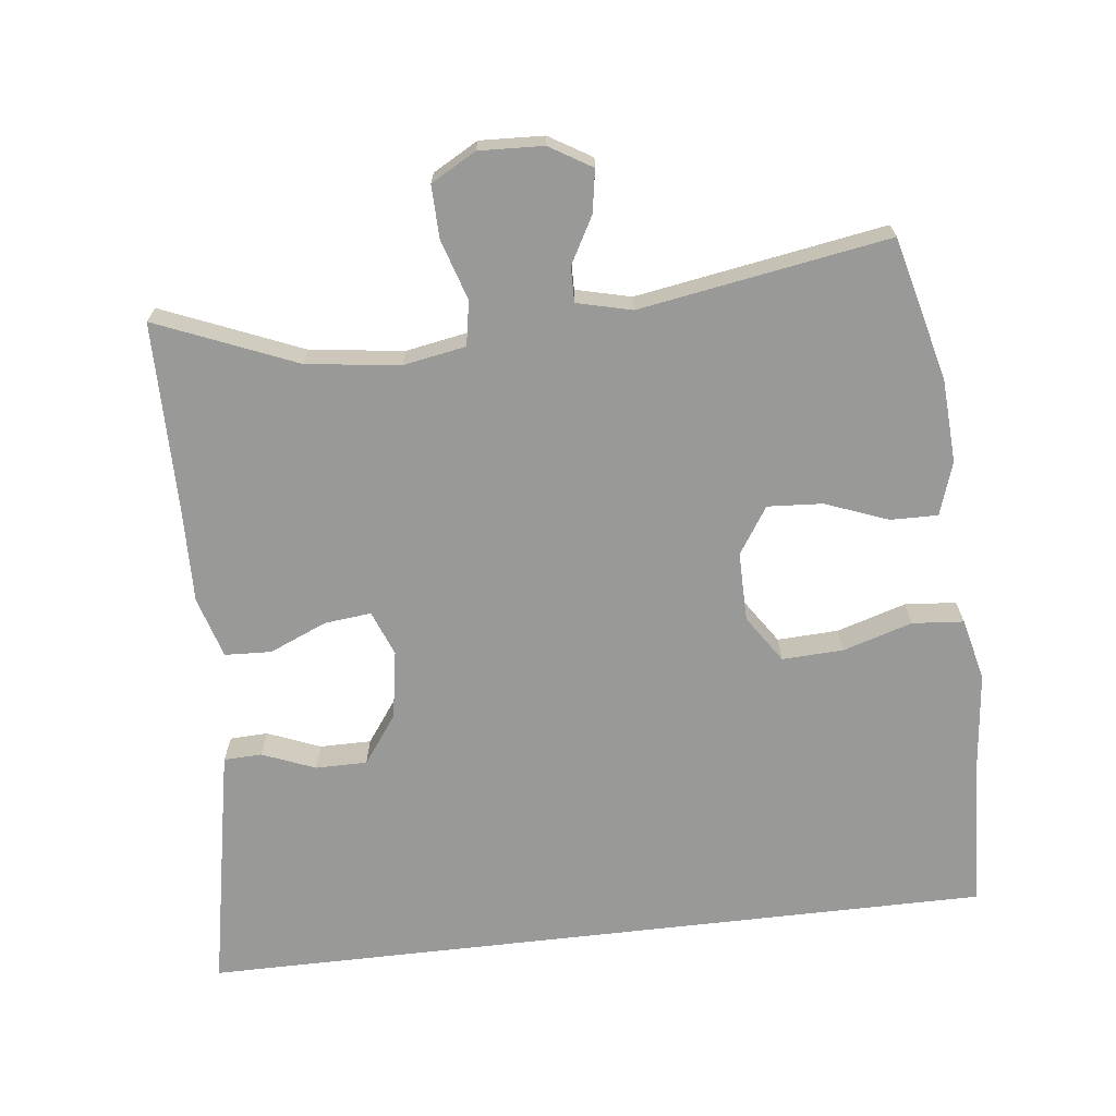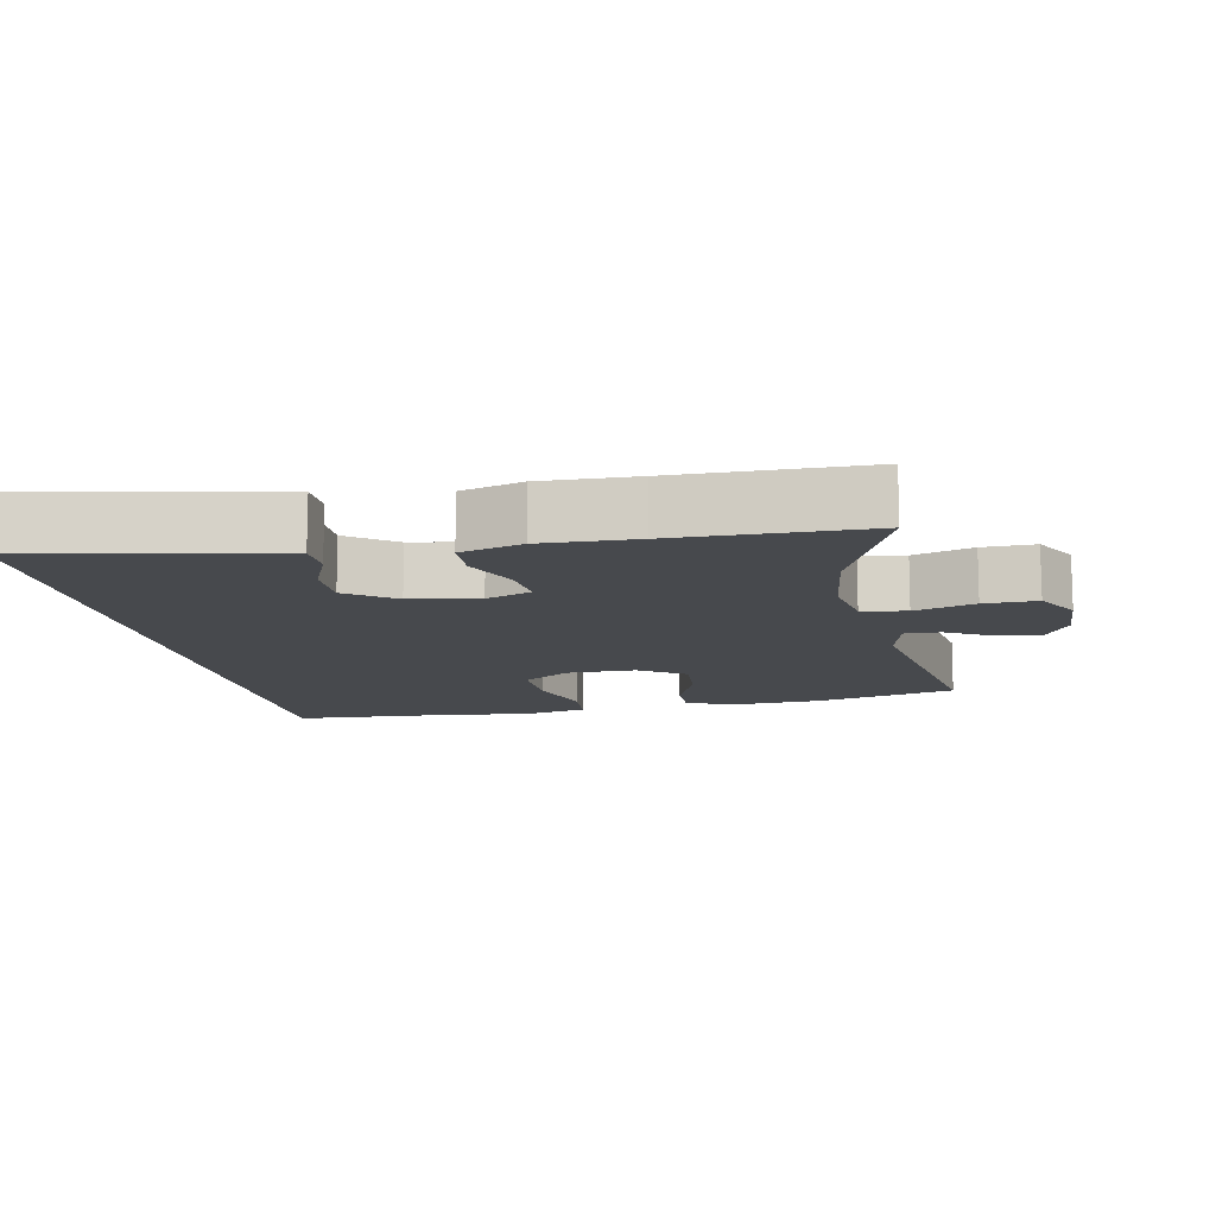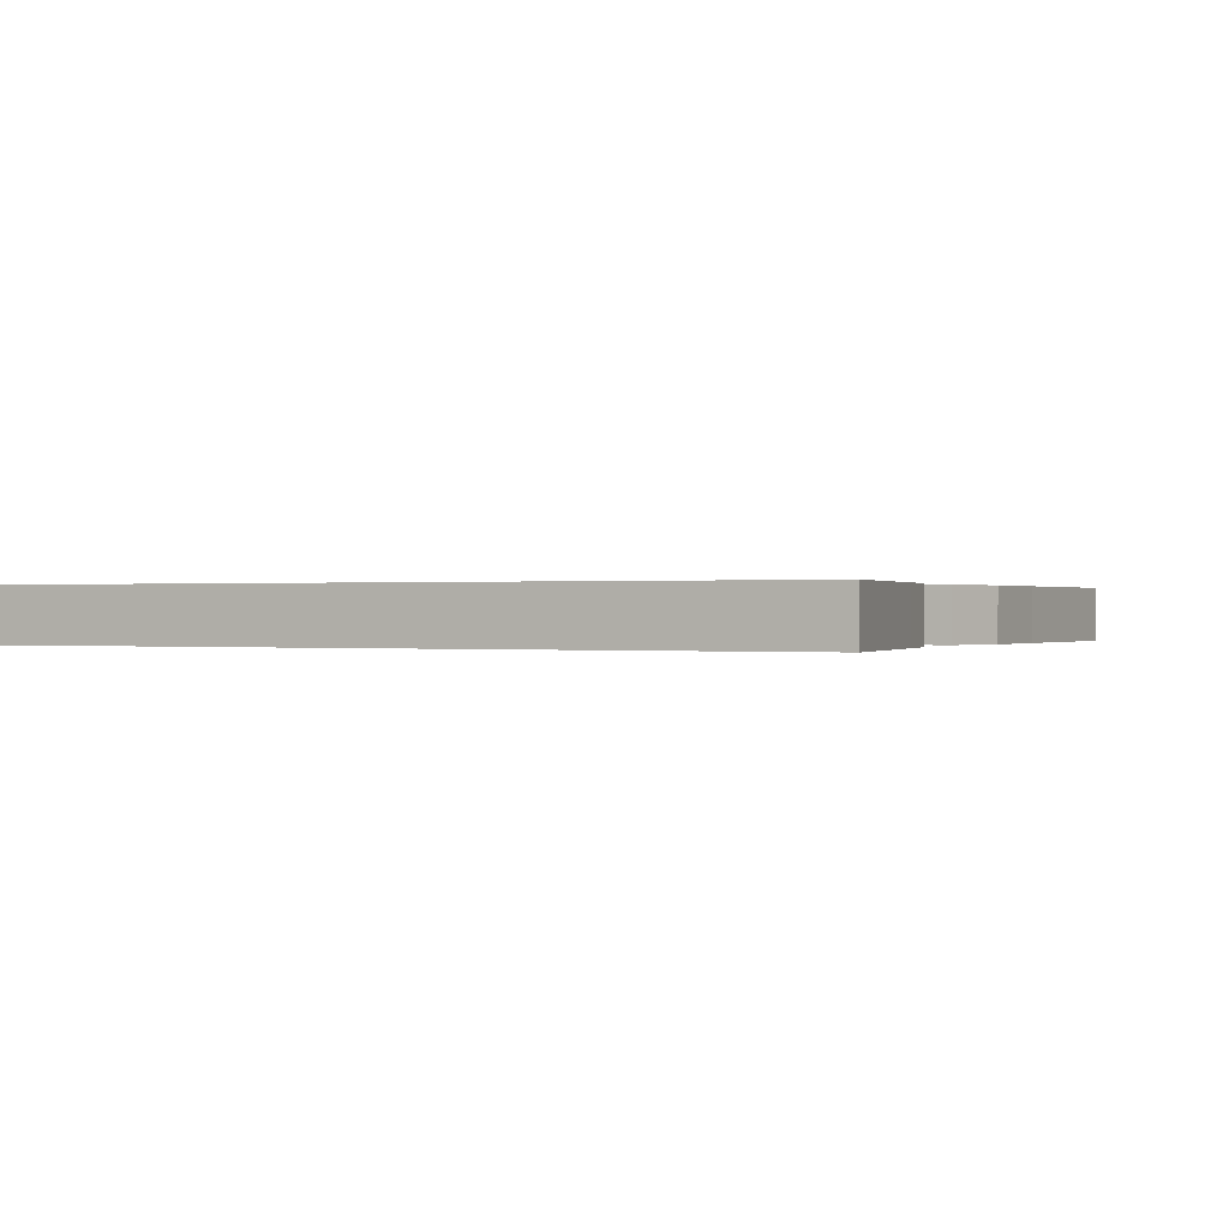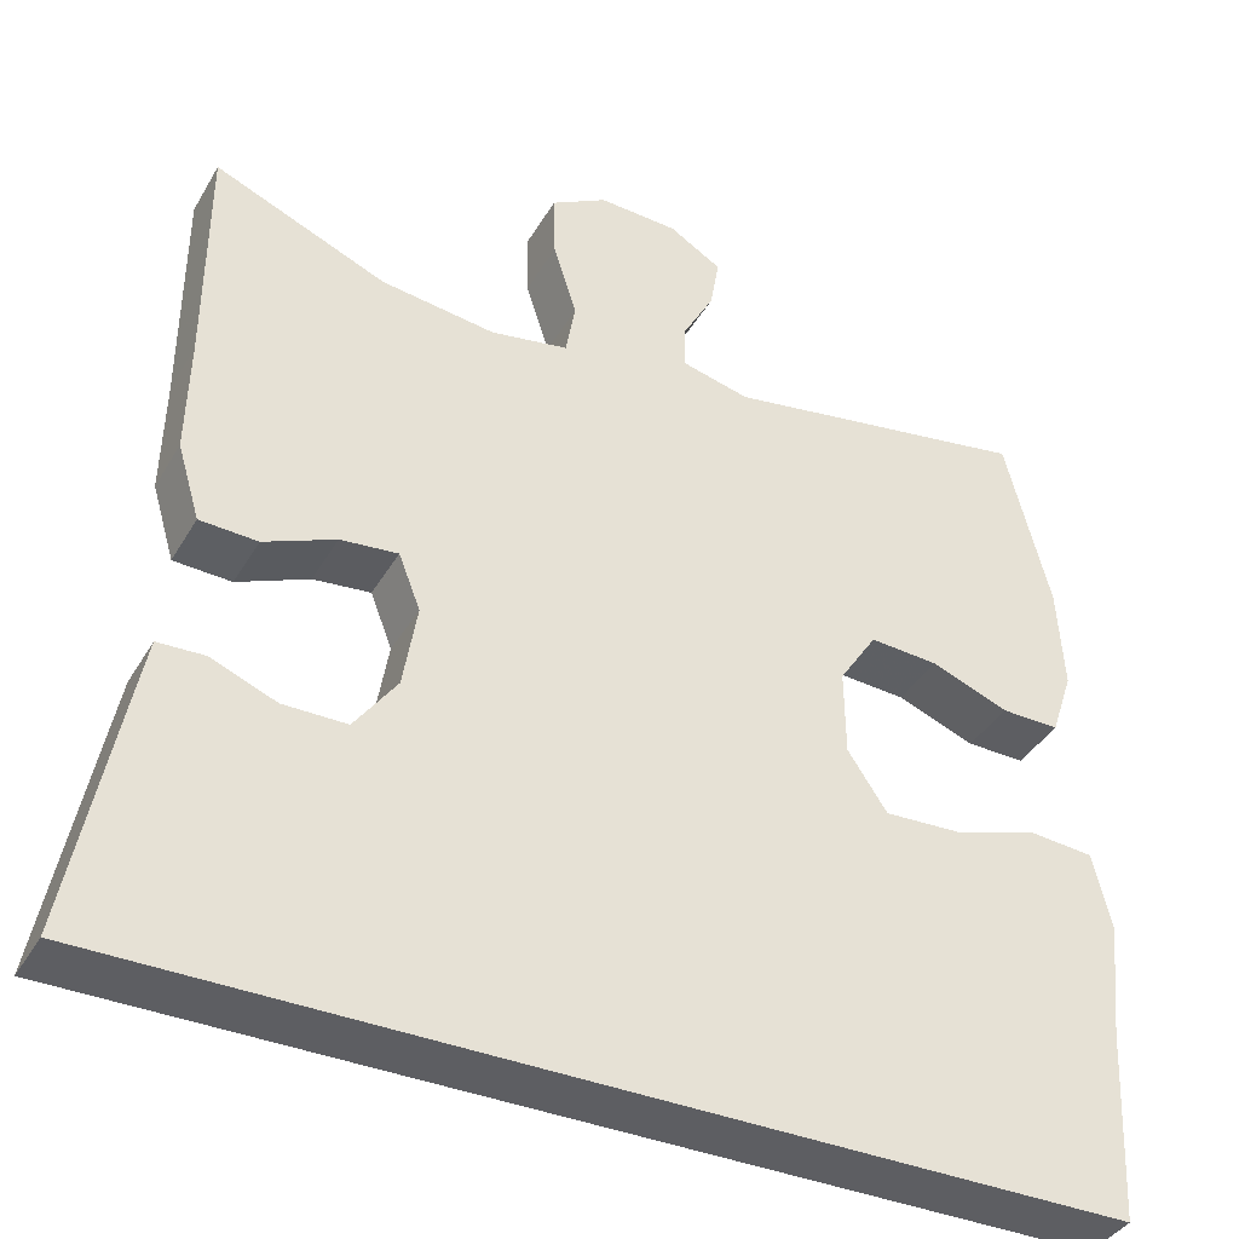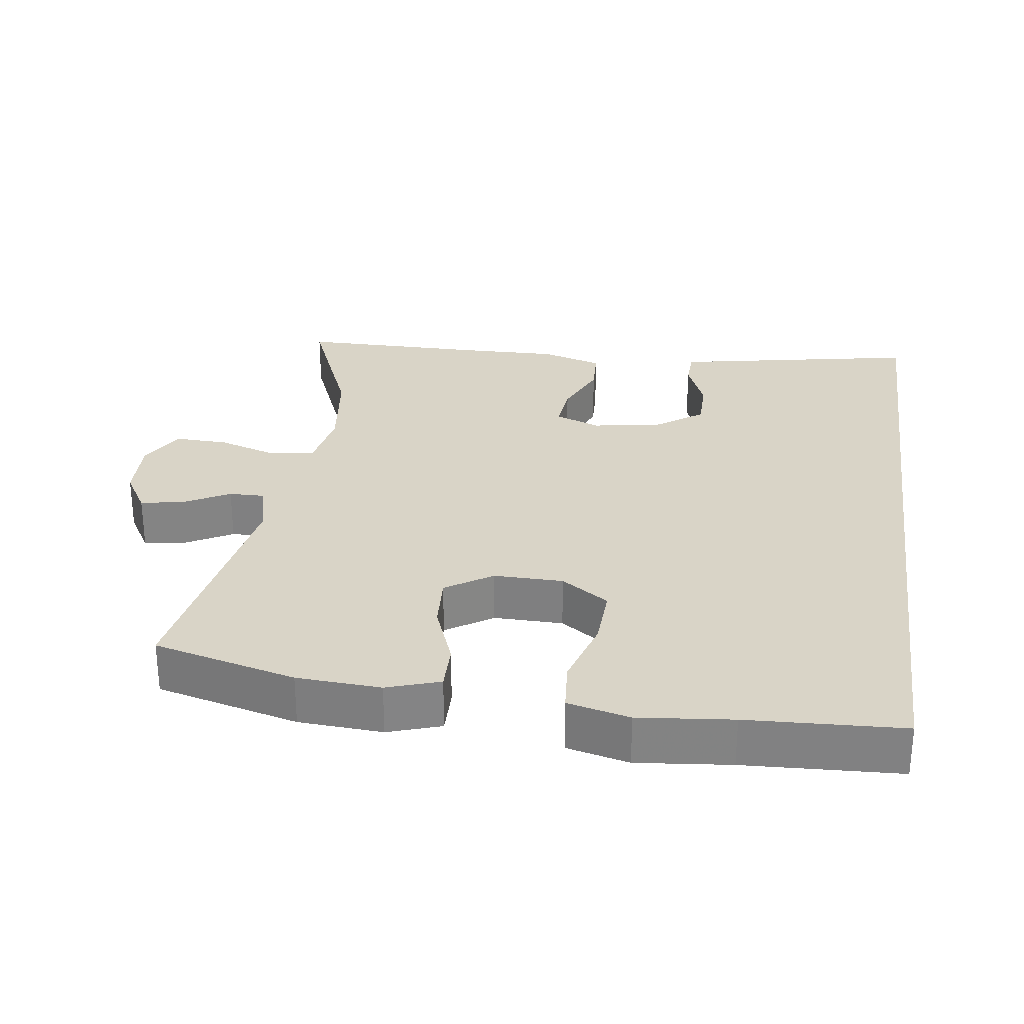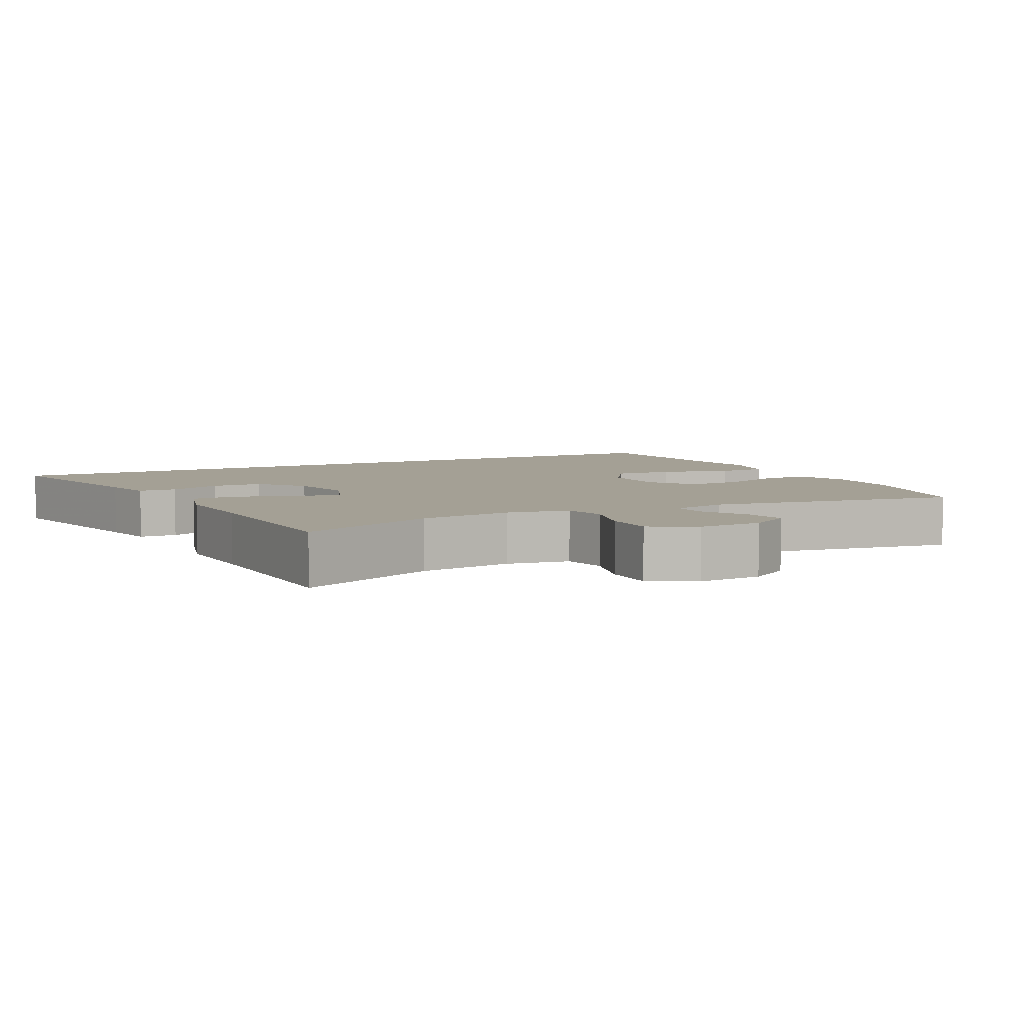
<metadata>
{"format":"obj","ext":"obj","renderer":"f3d","projection":"perspective","resolution":1024,"background":"white","views":[{"elev":-68.8,"azim":6.6,"up":"+Y"},{"elev":-12.0,"azim":-79.0,"up":"+Y"},{"elev":0.1,"azim":-152.1,"up":"+Y"},{"elev":-38.8,"azim":-27.4,"up":"+Z"},{"elev":28.8,"azim":98.0,"up":"+Y"},{"elev":5.7,"azim":-27.9,"up":"+Y"}]}
</metadata>
<code>
v 0.5 0.07 0.5
v 0.551 0.07 0.298
v 0.558 0.07 0.179
v 0.533 0.07 0.104
v 0.466 0.07 0.105
v 0.377 0.07 0.139
v 0.299 0.07 0.144
v 0.256 0.07 0.078
v 0.257 0.07 -0.02
v 0.302 0.07 -0.087
v 0.389 0.07 -0.083
v 0.487 0.07 -0.053
v 0.56 0.07 -0.059
v 0.581 0.07 -0.147
v 0.567 0.07 -0.28
v 0.556 0.07 -0.5
v -0.573 0.07 -0.5
v -0.521 0.07 -0.229
v -0.506 0.07 -0.152
v -0.452 0.07 -0.15
v -0.377 0.07 -0.18
v -0.304 0.07 -0.18
v -0.255 0.07 -0.112
v -0.239 0.07 -0.015
v -0.264 0.07 0.049
v -0.33 0.07 0.042
v -0.412 0.07 0.007
v -0.478 0.07 0.01
v -0.504 0.07 0.097
v -0.501 0.07 0.231
v -0.5 0.07 0.5
v -0.302 0.07 0.418
v -0.17 0.07 0.401
v -0.081 0.07 0.417
v -0.07 0.07 0.48
v -0.097 0.07 0.565
v -0.099 0.07 0.64
v -0.035 0.07 0.676
v 0.056 0.07 0.672
v 0.116 0.07 0.636
v 0.106 0.07 0.576
v 0.07 0.07 0.51
v 0.069 0.07 0.46
v 0.147 0.07 0.441
v 0.5 0 0.5
v 0.551 0 0.298
v 0.558 0 0.179
v 0.533 0 0.104
v 0.466 0 0.105
v 0.377 0 0.139
v 0.299 0 0.144
v 0.256 0 0.078
v 0.257 0 -0.02
v 0.302 0 -0.087
v 0.389 0 -0.083
v 0.487 0 -0.053
v 0.56 0 -0.059
v 0.581 0 -0.147
v 0.567 0 -0.28
v 0.556 0 -0.5
v -0.573 0 -0.5
v -0.521 0 -0.229
v -0.506 0 -0.152
v -0.452 0 -0.15
v -0.377 0 -0.18
v -0.304 0 -0.18
v -0.255 0 -0.112
v -0.239 0 -0.015
v -0.264 0 0.049
v -0.33 0 0.042
v -0.412 0 0.007
v -0.478 0 0.01
v -0.504 0 0.097
v -0.501 0 0.231
v -0.5 0 0.5
v -0.302 0 0.418
v -0.17 0 0.401
v -0.081 0 0.417
v -0.07 0 0.48
v -0.097 0 0.565
v -0.099 0 0.64
v -0.035 0 0.676
v 0.056 0 0.672
v 0.116 0 0.636
v 0.106 0 0.576
v 0.07 0 0.51
v 0.069 0 0.46
v 0.147 0 0.441
f 39 40 41 42
f 39 42 43
f 38 39 43
f 35 36 37 38
f 34 35 38 43
f 30 31 32
f 30 32 33
f 29 30 33 34
f 26 27 28 29
f 25 26 29 34
f 18 19 20 21
f 18 21 22
f 15 16 17 18
f 15 18 22
f 14 15 22 23
f 11 12 13 14
f 10 11 14
f 3 4 5 6
f 3 6 7
f 44 1 2 3
f 44 3 7
f 43 44 7 8
f 24 25 34 43
f 24 43 8 9
f 10 14 23 24
f 9 10 24
f 86 85 84 83
f 87 86 83
f 87 83 82
f 82 81 80 79
f 87 82 79 78
f 76 75 74
f 77 76 74
f 78 77 74 73
f 73 72 71 70
f 78 73 70 69
f 65 64 63 62
f 66 65 62
f 62 61 60 59
f 66 62 59
f 67 66 59 58
f 58 57 56 55
f 58 55 54
f 50 49 48 47
f 51 50 47
f 47 46 45 88
f 51 47 88
f 52 51 88 87
f 87 78 69 68
f 53 52 87 68
f 68 67 58 54
f 68 54 53
f 1 45 46 2
f 2 46 47 3
f 3 47 48 4
f 4 48 49 5
f 5 49 50 6
f 6 50 51 7
f 7 51 52 8
f 8 52 53 9
f 9 53 54 10
f 10 54 55 11
f 11 55 56 12
f 12 56 57 13
f 13 57 58 14
f 14 58 59 15
f 15 59 60 16
f 16 60 61 17
f 17 61 62 18
f 18 62 63 19
f 19 63 64 20
f 20 64 65 21
f 21 65 66 22
f 22 66 67 23
f 23 67 68 24
f 24 68 69 25
f 25 69 70 26
f 26 70 71 27
f 27 71 72 28
f 28 72 73 29
f 29 73 74 30
f 30 74 75 31
f 31 75 76 32
f 32 76 77 33
f 33 77 78 34
f 34 78 79 35
f 35 79 80 36
f 36 80 81 37
f 37 81 82 38
f 38 82 83 39
f 39 83 84 40
f 40 84 85 41
f 41 85 86 42
f 42 86 87 43
f 43 87 88 44
f 44 88 45 1

</code>
